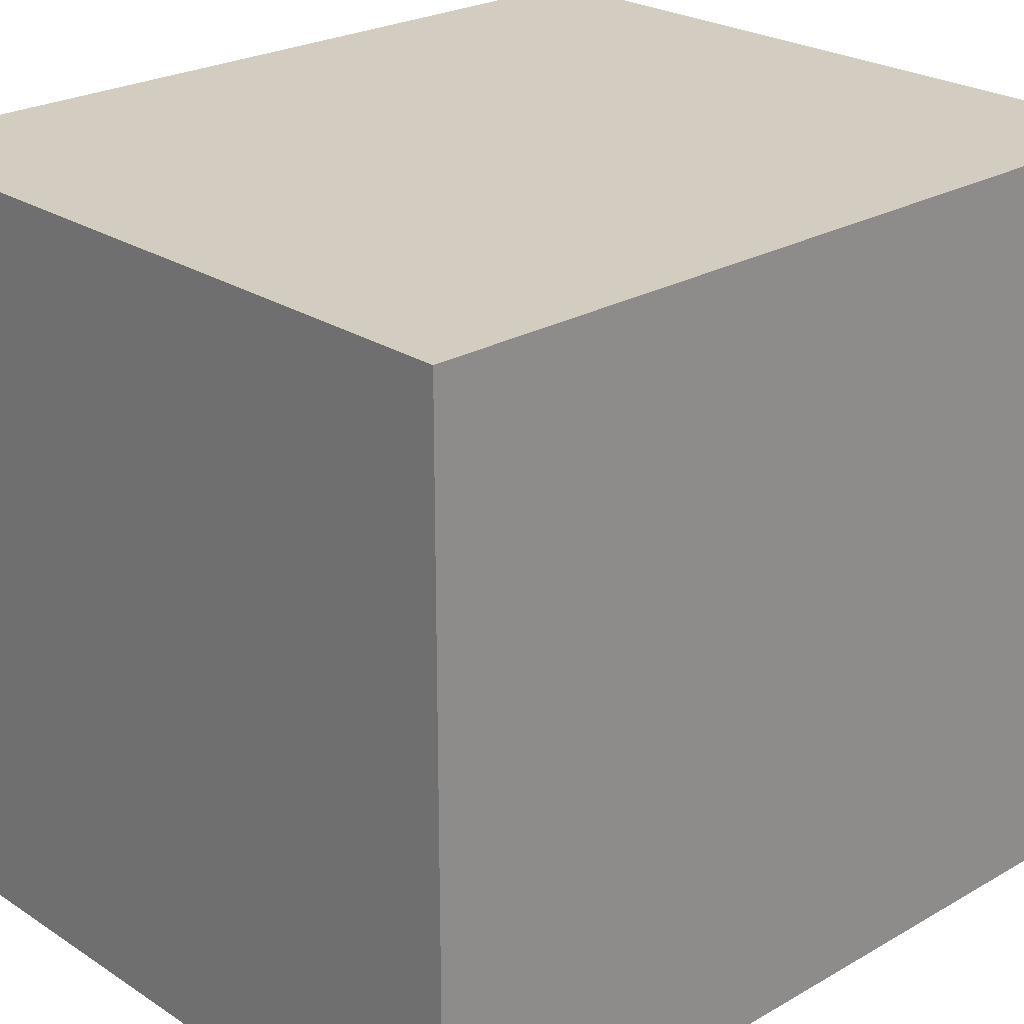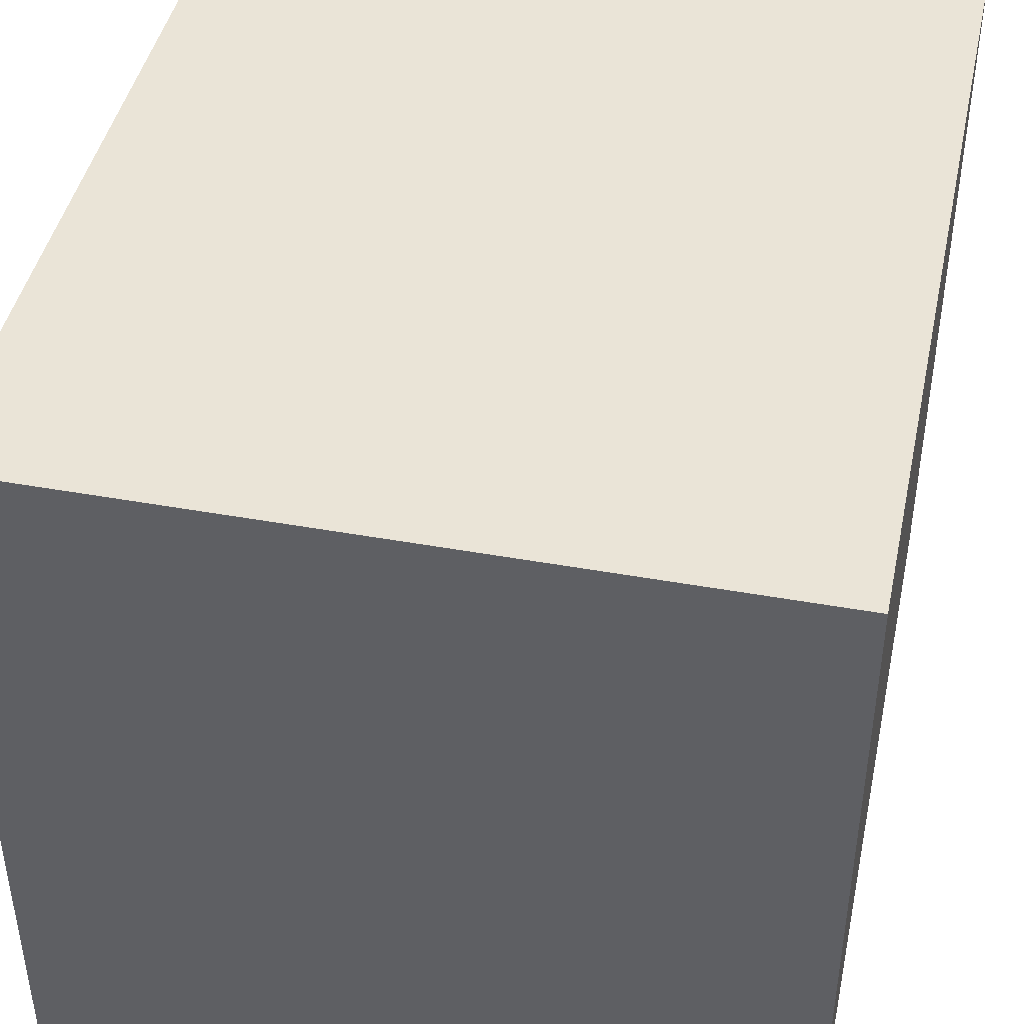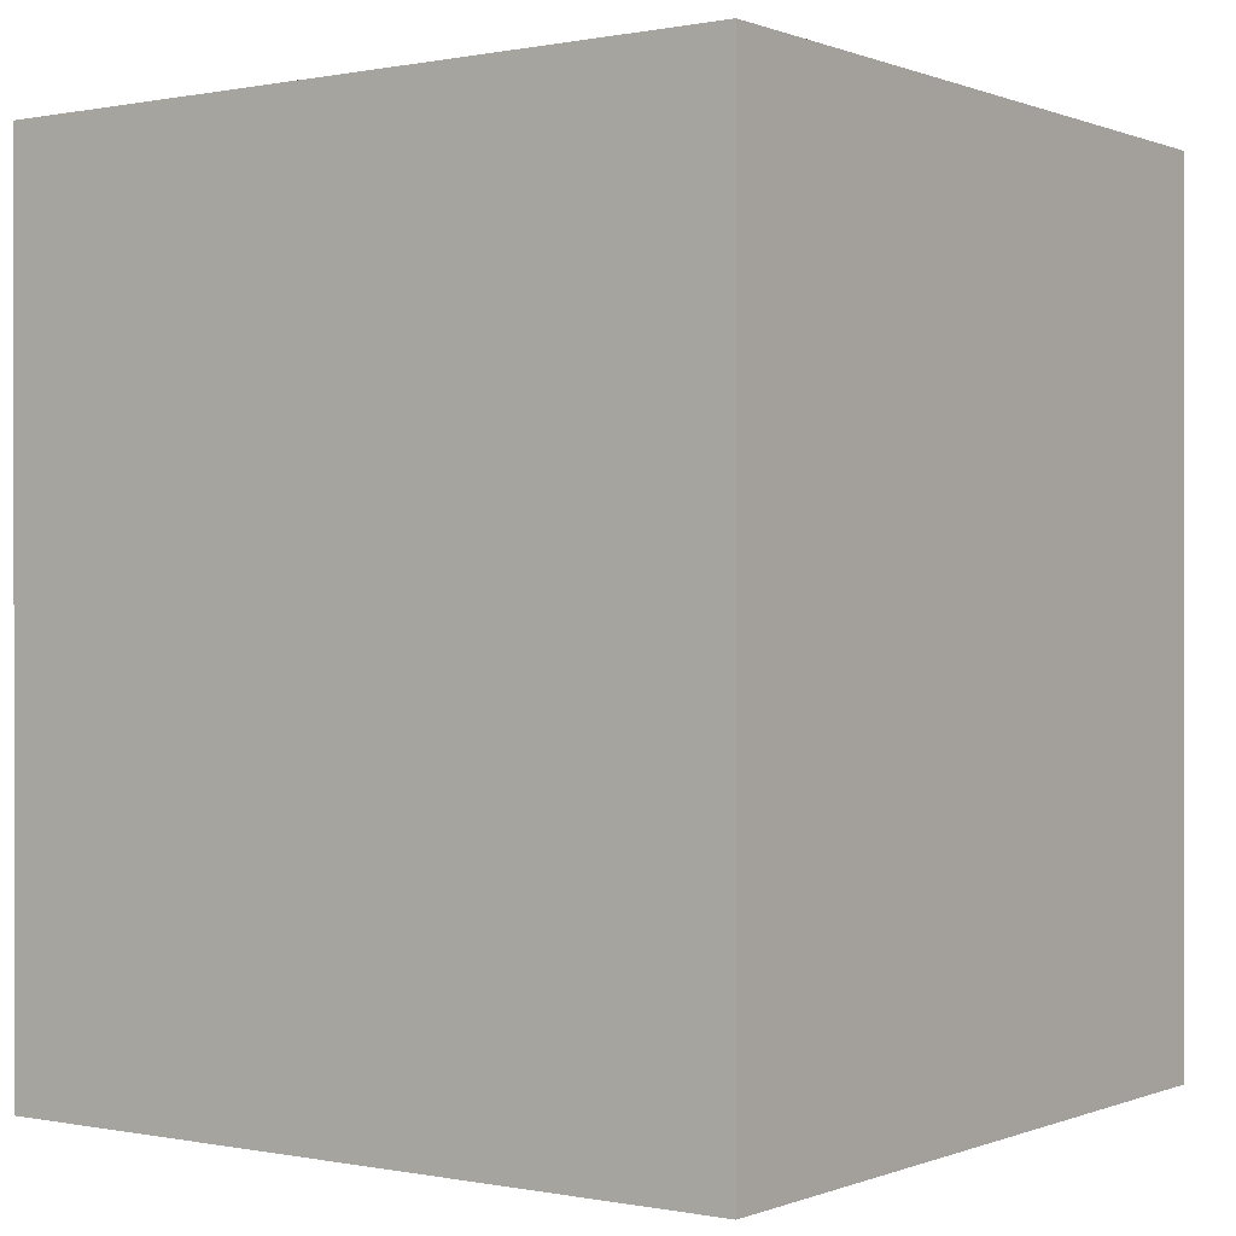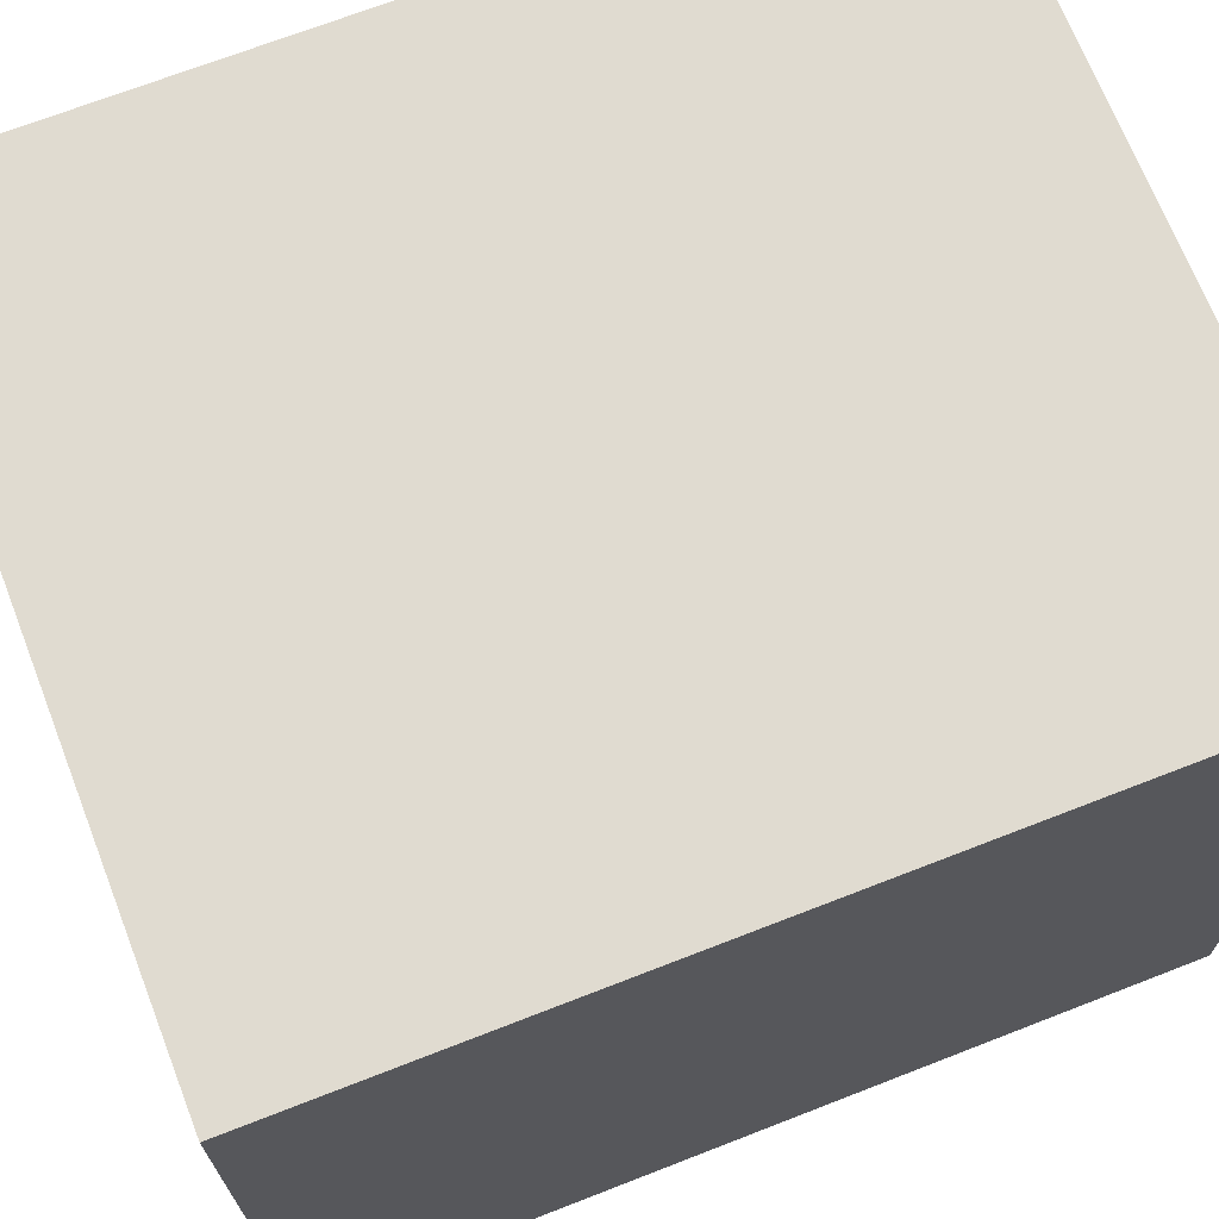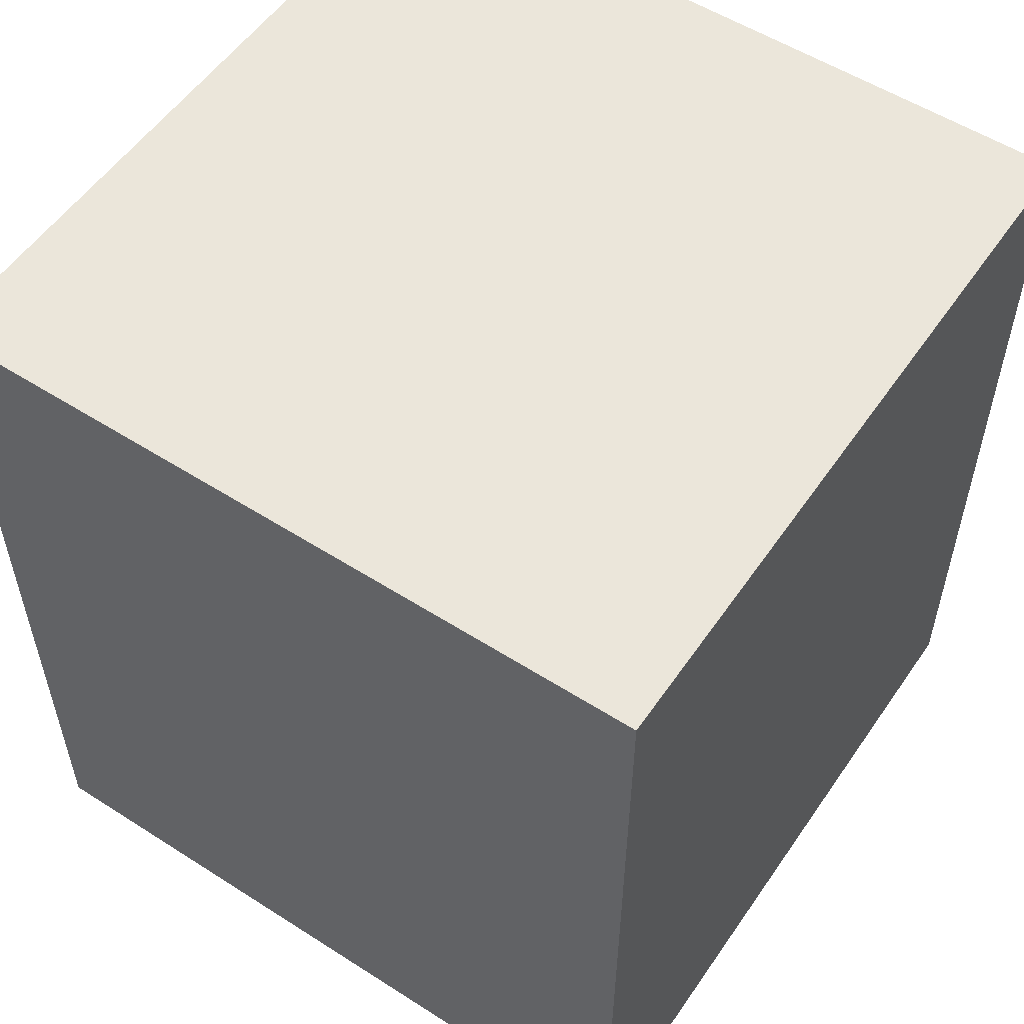
<metadata>
{"format":"obj","ext":"obj","renderer":"f3d","projection":"perspective","resolution":1024,"background":"white","views":[{"elev":24.5,"azim":46.7,"up":"+Z"},{"elev":43.8,"azim":12.0,"up":"+Z"},{"elev":0.1,"azim":35.8,"up":"+Y"},{"elev":69.8,"azim":-111.3,"up":"+Z"},{"elev":54.9,"azim":-56.0,"up":"+Y"}]}
</metadata>
<code>
o 254962
v 4.499 8.62 4.501
v 4.699 8.62 4.501
v 4.699 8.85 4.501
v 4.499 8.85 4.501
v 4.499 8.62 4.301
v 4.499 8.85 4.301
v 4.699 8.85 4.301
v 4.699 8.62 4.301
f 4 1 2
f 2 3 4
f 7 8 6
f 5 6 8
f 2 1 5
f 5 8 2
f 3 2 7
f 8 7 2
f 4 3 6
f 7 6 3
f 1 4 5
f 6 5 4

</code>
